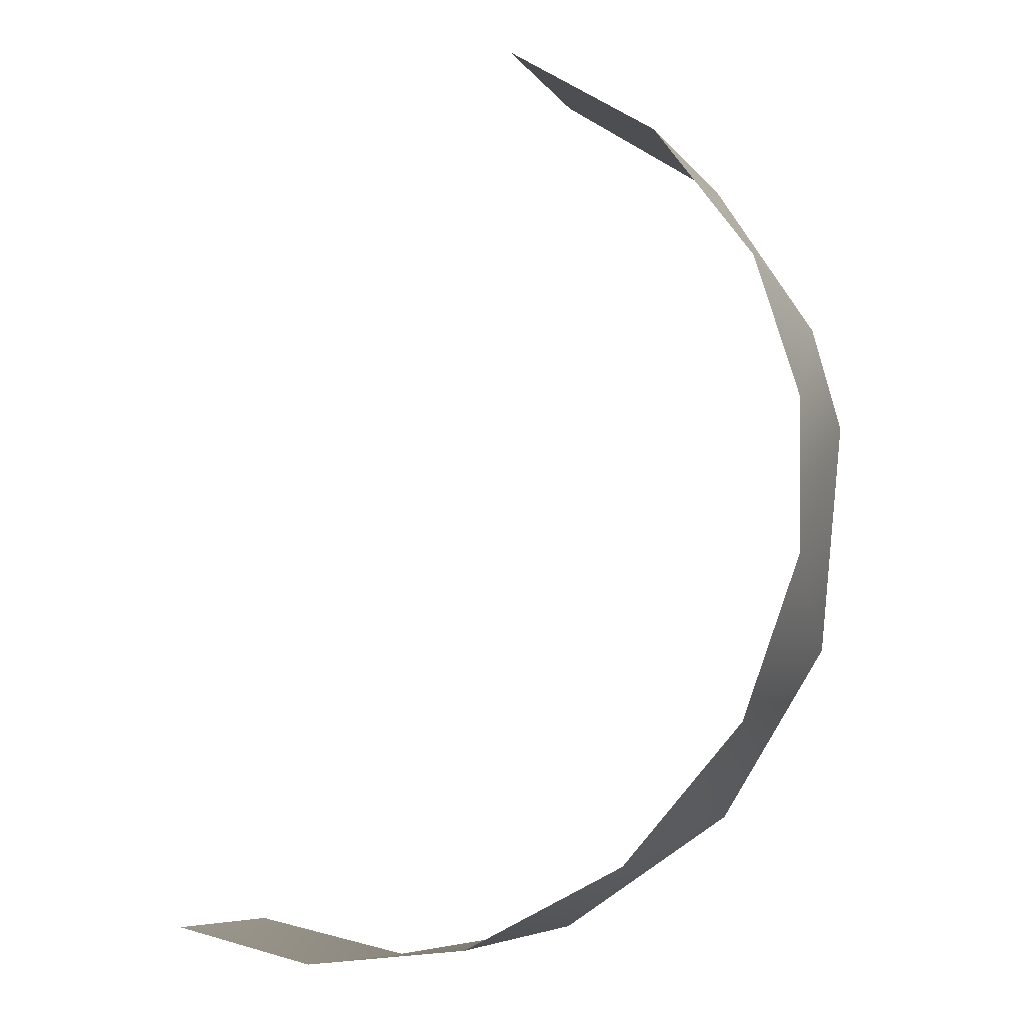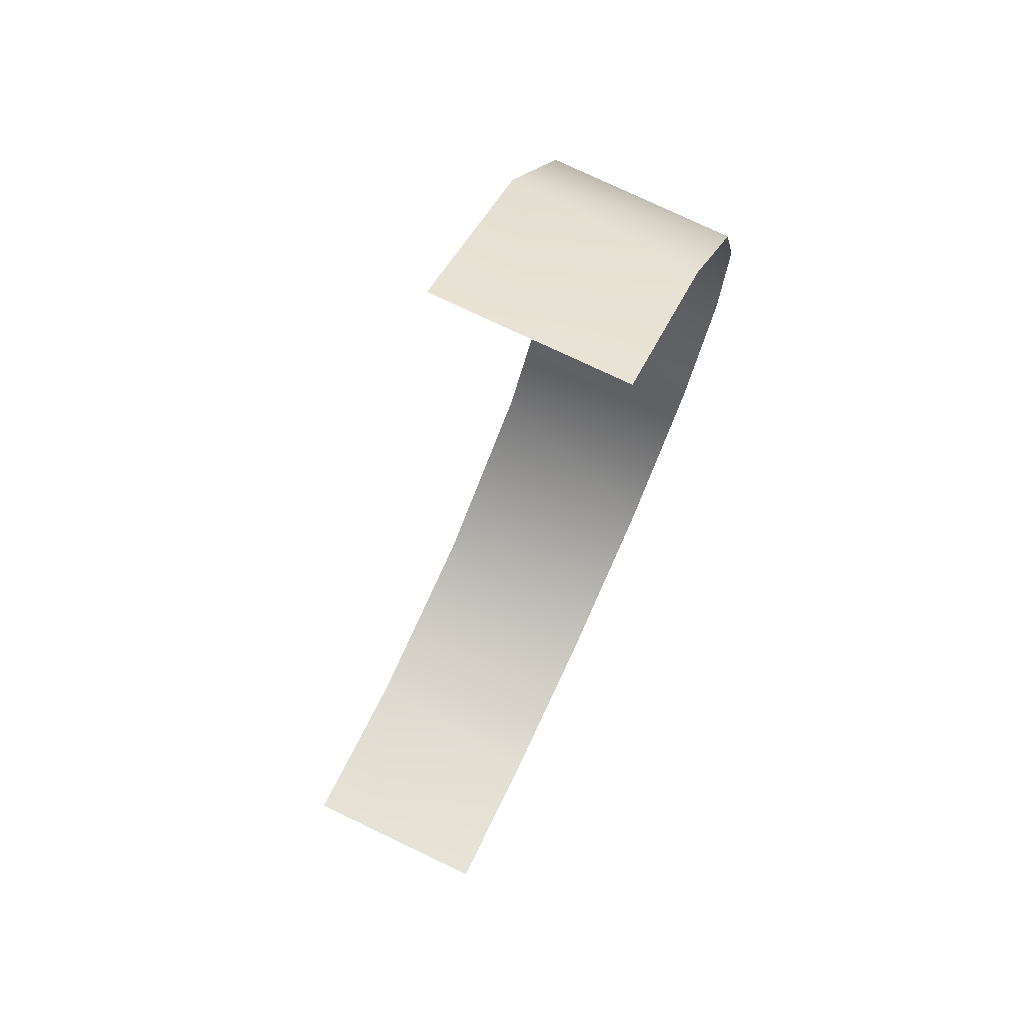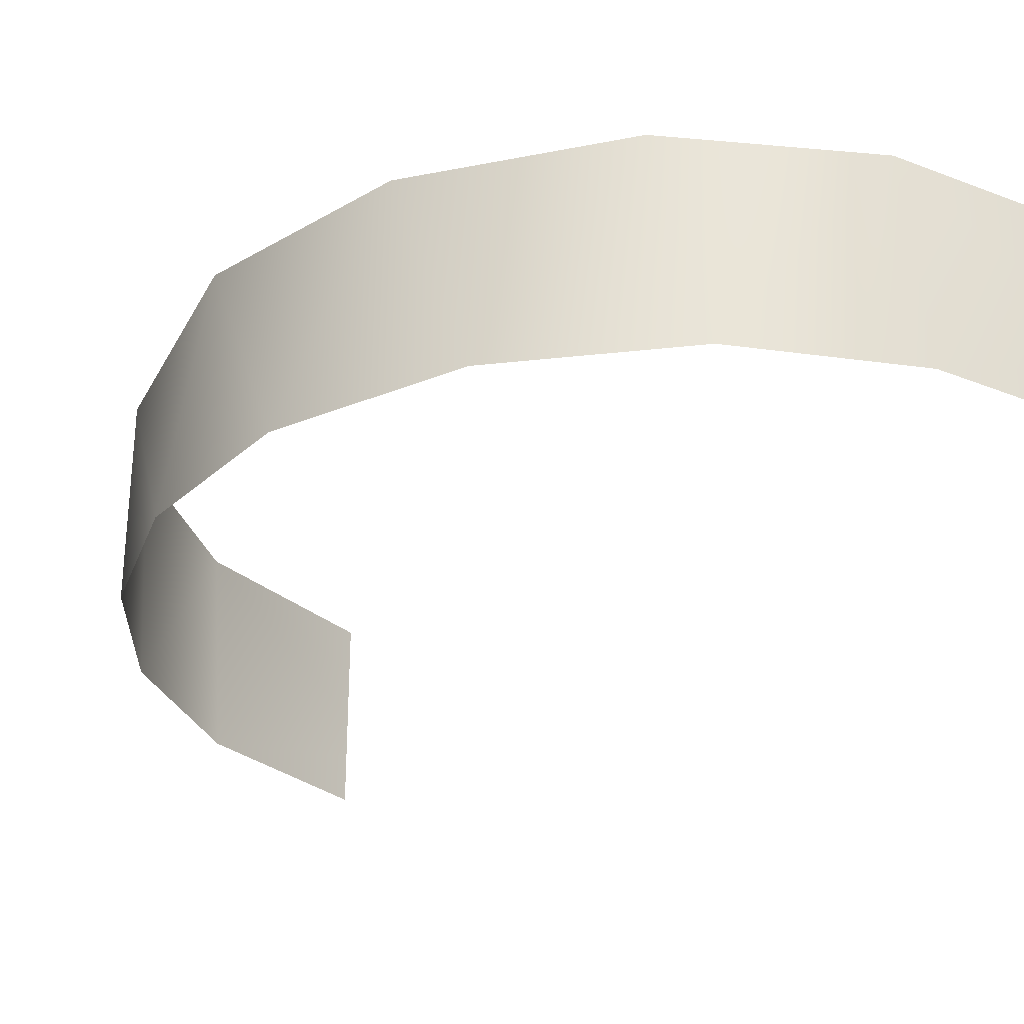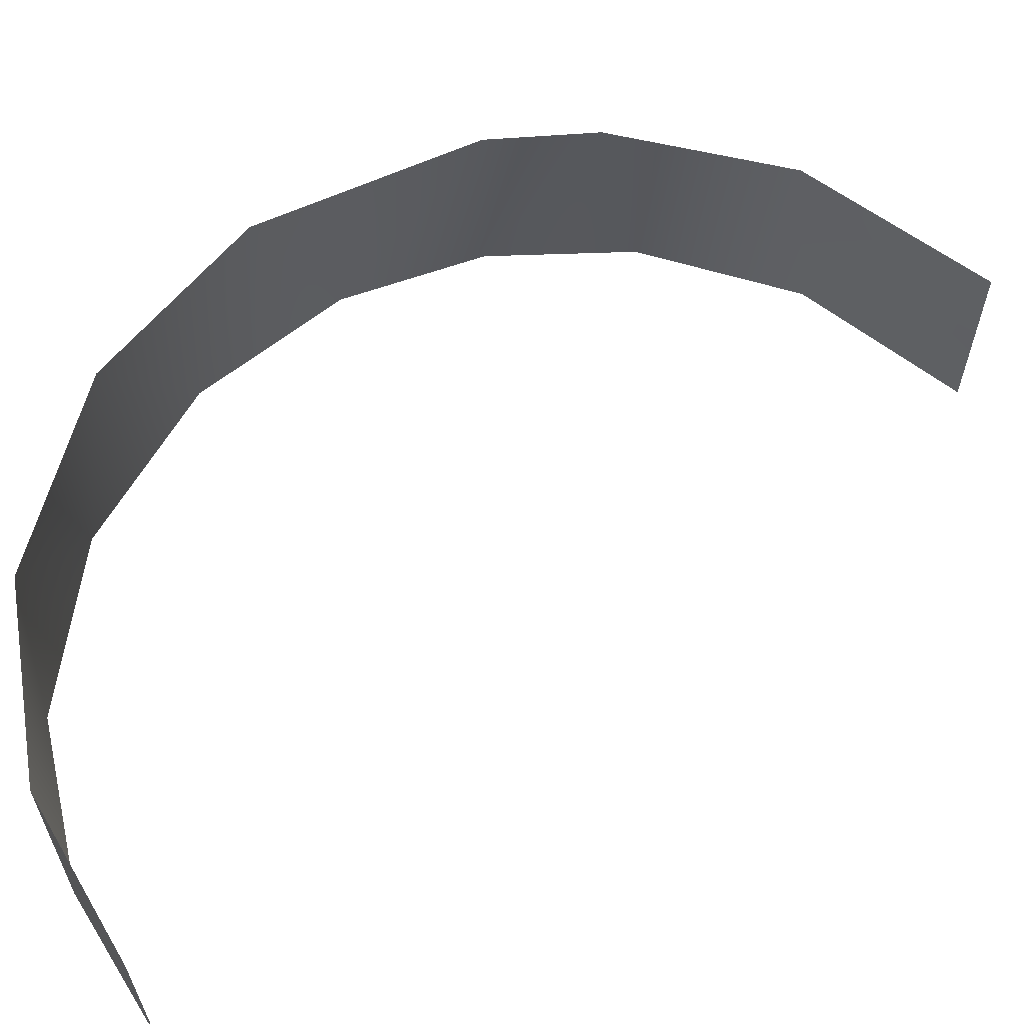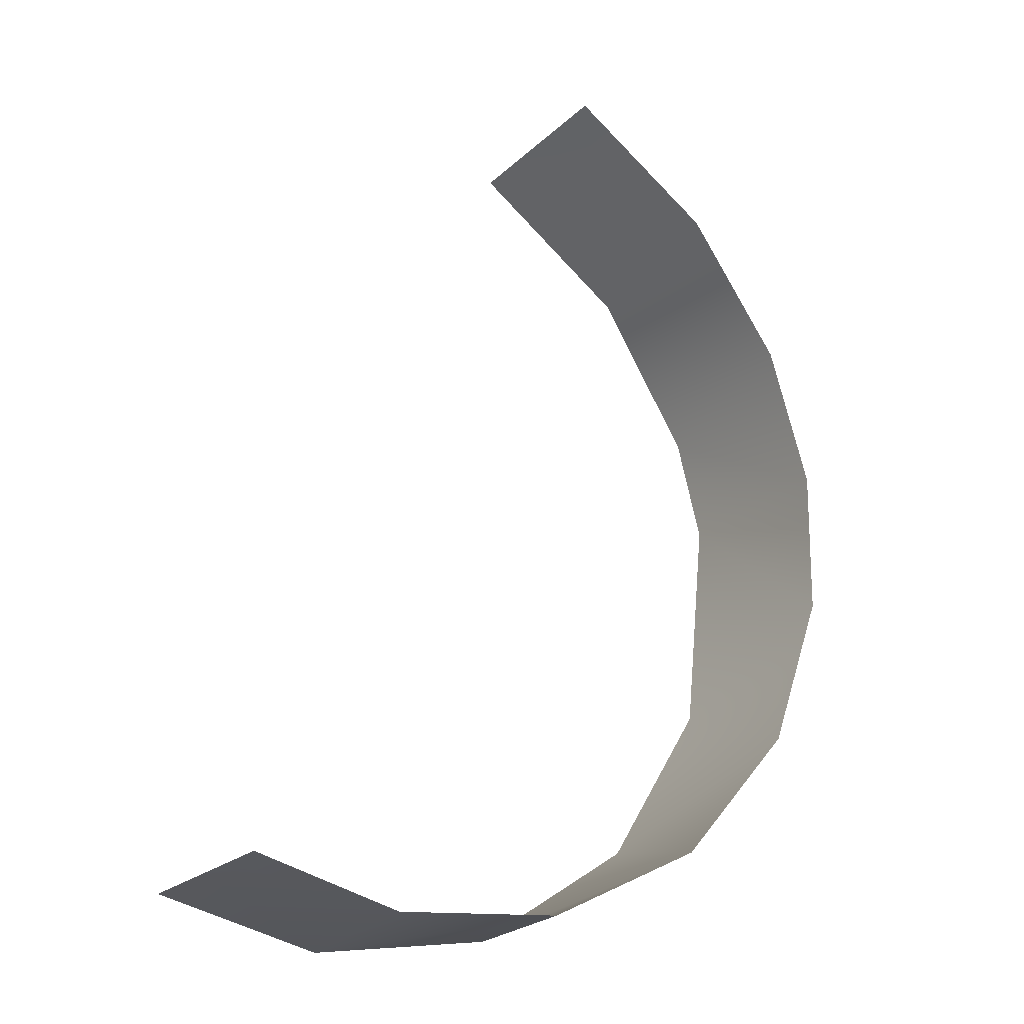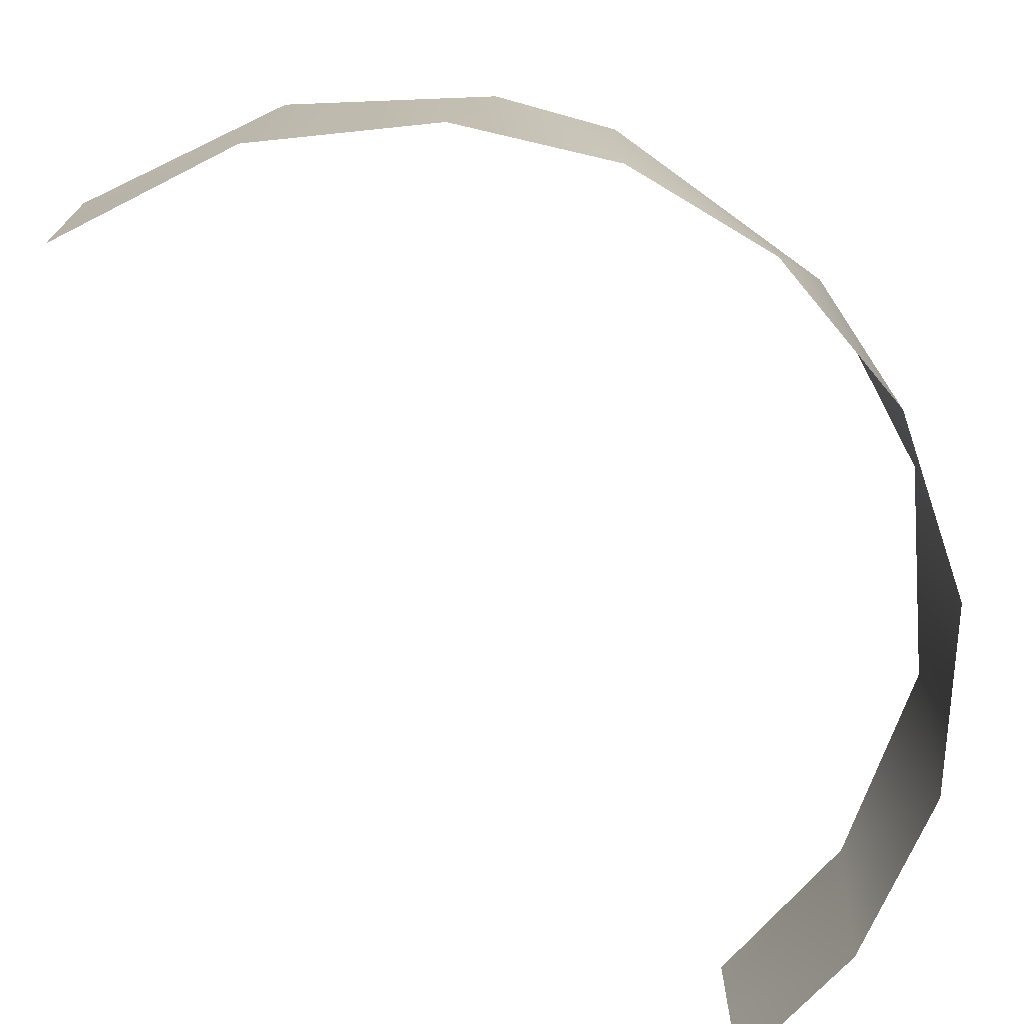
<metadata>
{"format":"obj","ext":"obj","renderer":"f3d","projection":"perspective","resolution":1024,"background":"white","views":[{"elev":-7.8,"azim":20.2,"up":"+Z"},{"elev":75.4,"azim":-64.5,"up":"+Z"},{"elev":-29.3,"azim":162.5,"up":"+Y"},{"elev":61.8,"azim":-108.9,"up":"+Y"},{"elev":-23.4,"azim":-33.8,"up":"+Z"},{"elev":-73.0,"azim":60.0,"up":"+Y"}]}
</metadata>
<code>
o Group128/mesh166/mesh166-geometry#mesh166-geometry
v 0.04449 -0.8842 -0.1636
v 0.04865 -0.9213 -0.148
v 0.04918 -0.8842 -0.1189
v 0.03729 -0.9213 -0.1789
v 0.04918 -0.9213 -0.1189
v 0.02402 -0.8842 -0.1965
v 0.04382 -0.8842 -0.09819
v 0.01403 -0.9213 -0.2055
v 0.04076 -0.9213 -0.09113
v -0.009155 -0.8842 -0.2187
v 0.02446 -0.8842 -0.06752
v -0.01743 -0.9213 -0.2215
v 0.02142 -0.9213 -0.06445
v -0.04626 -0.8842 -0.2251
v -0.008195 -0.9027 -0.04523
v -0.0502 -0.9213 -0.2249
v -0.008195 -0.912 -0.04523
v -0.008195 -0.8935 -0.04523
v -0.0785 -0.9027 -0.2183
v -0.008195 -0.9213 -0.04523
v -0.008195 -0.8842 -0.04523
v -0.0785 -0.8935 -0.2183
v -0.0785 -0.912 -0.2183
v -0.0785 -0.8842 -0.2183
v -0.0785 -0.9213 -0.2183
f 1 2 3
f 3 2 1
f 4 2 1
f 1 2 4
f 2 5 3
f 3 5 2
f 6 4 1
f 1 4 6
f 5 7 3
f 3 7 5
f 8 4 6
f 6 4 8
f 5 9 7
f 7 9 5
f 10 8 6
f 6 8 10
f 7 9 11
f 11 9 7
f 10 12 8
f 8 12 10
f 9 13 11
f 11 13 9
f 14 12 10
f 10 12 14
f 11 13 15
f 15 13 11
f 14 16 12
f 12 16 14
f 15 13 17
f 17 13 15
f 11 15 18
f 18 15 11
f 14 19 16
f 16 19 14
f 17 13 20
f 20 13 17
f 11 18 21
f 21 18 11
f 14 22 19
f 19 22 14
f 19 23 16
f 16 23 19
f 24 22 14
f 14 22 24
f 23 25 16
f 16 25 23

</code>
